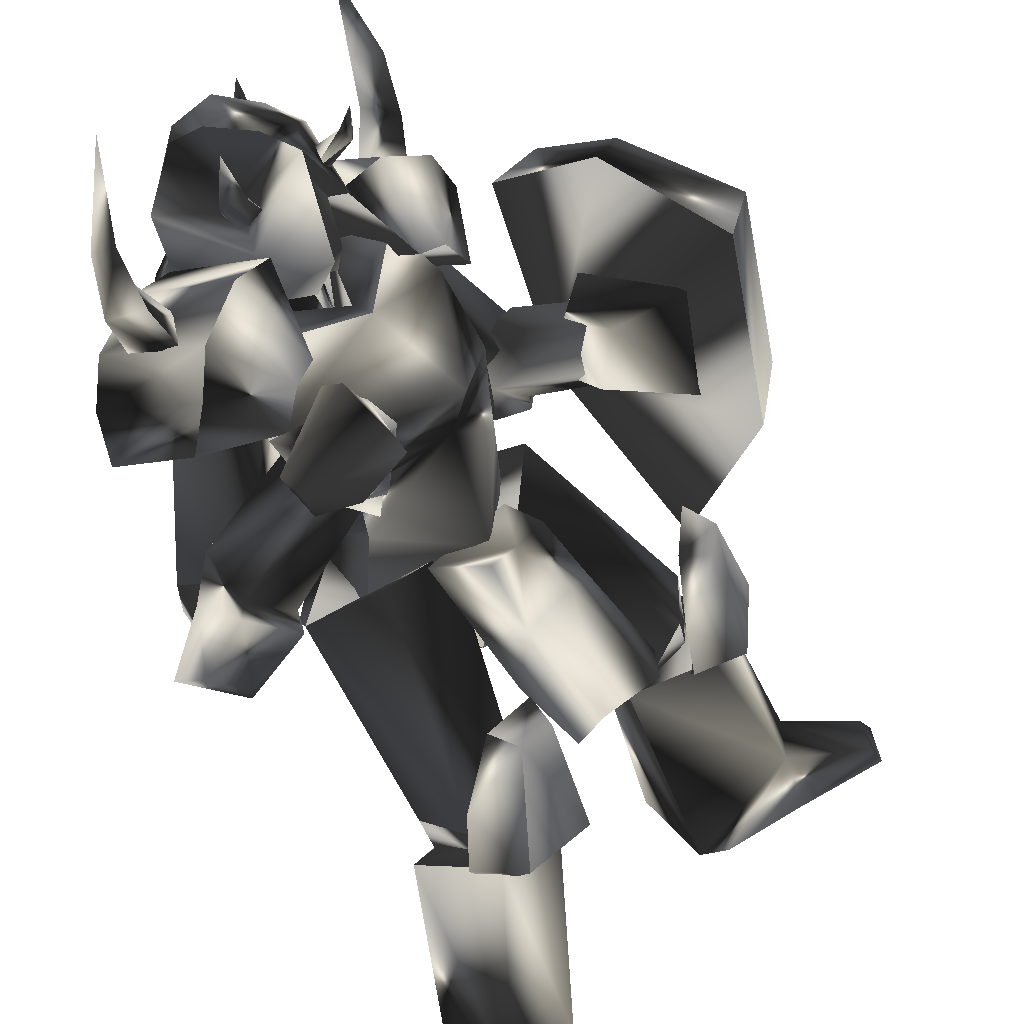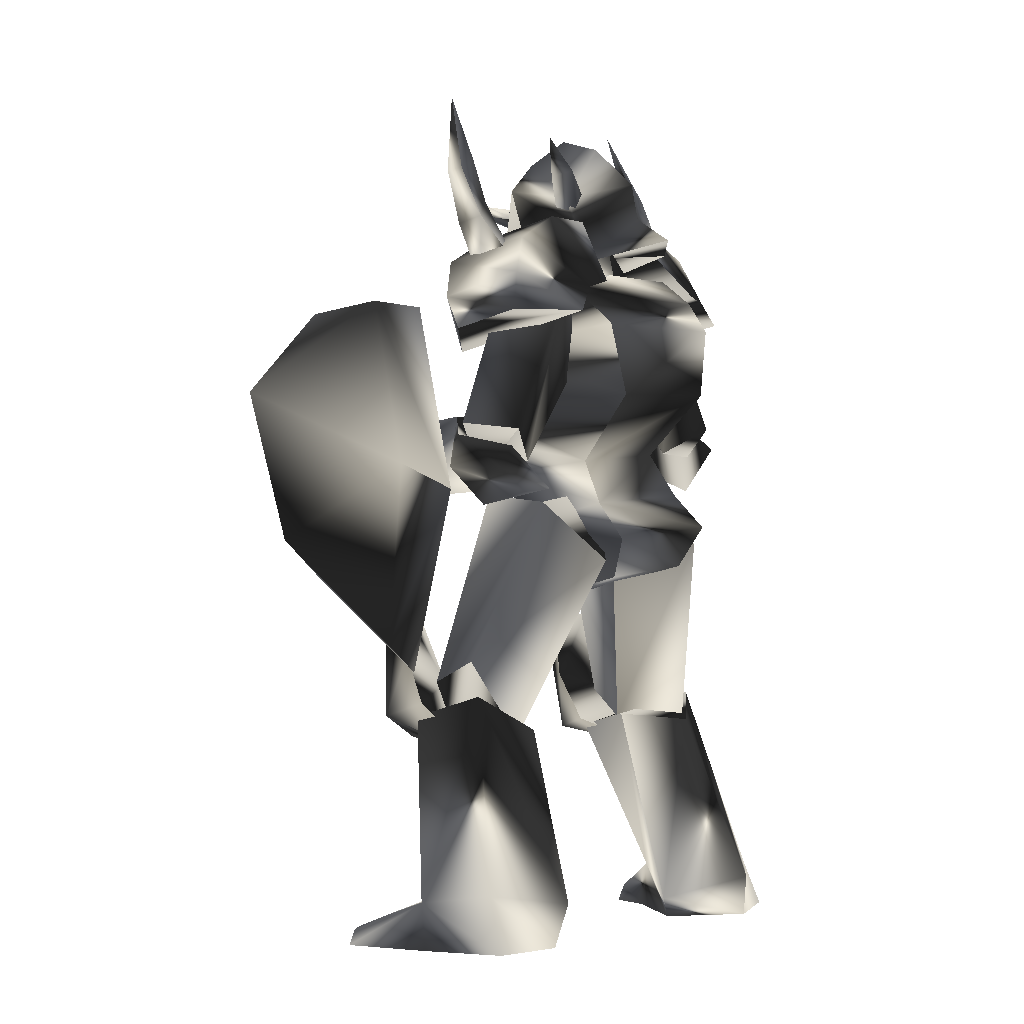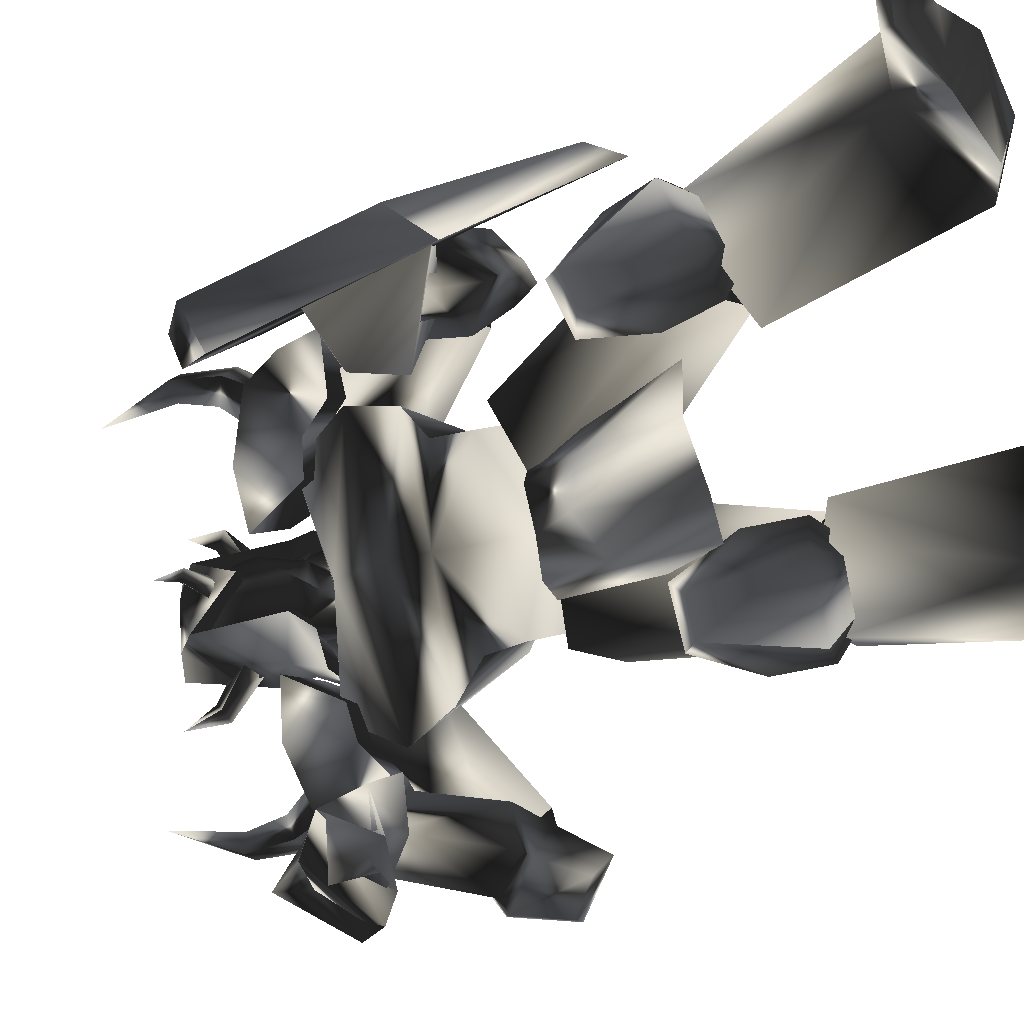
<metadata>
{"format":"obj","ext":"obj","renderer":"f3d","projection":"perspective","resolution":1024,"background":"white","views":[{"elev":-67.2,"azim":27.4,"up":"+Y"},{"elev":-3.2,"azim":-176.9,"up":"+Z"},{"elev":-30.5,"azim":125.0,"up":"+Y"}]}
</metadata>
<code>
o Models/knight/frames/knight_flip_0
v 3.693 -3.919 23.92
v 4.873 -1.752 22.02
v 3.431 -4.063 20.53
v 3.562 0.415 24.35
v 3.562 0.5595 20.74
v -1.814 0.415 22.44
v -1.158 -0.3073 24.77
v -1.945 -3.485 22.23
v -1.158 -2.763 24.56
v 1.595 -1.752 17.57
v 1.988 -3.63 18.2
v 3.299 -2.185 17.14
v -3.912 -1.896 15.87
v -0.8962 -4.352 14.6
v 3.955 -1.607 17.99
v 3.299 -0.8851 17.14
v 2.251 0.1261 18.41
v -2.076 2.004 15.66
v 1.464 0.8484 14.17
v -1.29 -0.1628 20.11
v -1.421 -2.763 19.9
v 1.857 -2.33 14.6
v 5.397 1.715 5.062
v 3.562 -4.352 1.884
v 4.742 -4.063 8.029
v -0.7651 4.315 2.943
v 4.086 1.86 1.672
v -2.207 5.182 0.6122
v -7.452 -1.752 1.672
v -5.616 -1.607 3.791
v -0.7651 -7.241 6.122
v -2.338 -6.663 3.367
v -1.158 -5.652 18.2
v -4.961 -3.341 18.2
v 0.4149 -1.896 10.78
v -1.683 3.304 -1.719
v 3.168 -2.33 -2.99
v 3.168 -2.763 15.45
v 2.513 2.293 17.57
v -1.421 3.593 17.57
v 5.528 3.593 16.51
v 3.955 -3.196 14.81
v -0.2407 -8.686 17.35
v -6.796 -6.23 17.14
v 0.4149 6.193 16.08
v 6.315 5.471 12.69
v -1.158 -10.85 13.75
v 6.315 -4.641 9.724
v -7.845 -4.641 15.02
v -1.552 5.615 14.17
v 6.708 3.738 8.665
v 0.2838 -10.27 9.724
v -7.452 -3.63 10.57
v -2.47 5.327 9.724
v -0.1095 -7.675 8.241
v -4.043 -2.907 6.546
v 0.1527 3.304 5.698
v 6.184 1.571 7.181
v -5.879 -1.463 -0.8712
v 0.8083 -4.785 -2.567
v 2.775 -18.94 13.96
v 1.202 -19.66 13.12
v 0.02157 -17.21 15.66
v 1.857 -17.21 15.66
v 2.382 -14.75 14.81
v 0.8083 -14.03 14.39
v 2.513 -14.32 11.21
v 3.693 -15.04 12.48
v 2.775 -17.93 10.57
v 3.824 -17.64 12.06
v 1.202 -21.54 13.12
v 4.479 -16.05 15.02
v 0.8083 -19.66 12.69
v 5.135 -18.94 15.45
v 0.2838 -19.81 14.81
v 1.333 -22.12 14.39
v 4.742 -19.95 17.35
v 3.168 -16.78 16.72
v 5.266 -16.92 13.75
v 3.562 -18.08 11.42
v 4.086 -19.23 12.06
v 2.906 -19.52 12.27
v 4.611 -20.39 13.96
v 5.922 -21.11 13.75
v 3.431 -21.98 12.9
v 11.17 1.715 4.639
v 9.593 6.193 4.215
v 10.25 7.06 6.97
v 10.77 9.949 3.579
v 12.22 8.216 8.877
v 13 1.86 7.181
v 11.56 3.882 8.877
v 17.72 3.449 6.758
v 15.49 6.049 0.1883
v 9.593 7.782 -21.43
v 13.92 8.071 -23.12
v 9.2 7.205 -24.18
v 14.18 7.782 -23.97
v 3.299 4.893 -23.12
v 4.611 6.049 -24.18
v 1.857 10.67 -23.97
v 1.07 10.09 -21.43
v 5.528 13.71 -20.58
v 4.873 13.85 -23.97
v 14.05 11.54 -23.76
v 13.79 11.1 -22.91
v 9.724 11.83 -21.21
v 9.462 12.26 -23.97
v 9.462 2.293 -11.68
v 4.742 1.86 -11.25
v 6.577 8.794 -9.136
v 10.51 6.627 -10.41
v 3.299 6.338 -11.25
v -3.518 -9.841 -23.97
v -2.207 -13.89 -23.12
v -3.781 -10.27 -21.21
v -1.814 -13.89 -24.18
v -10.21 -5.219 -23.97
v -5.092 -5.363 -24.18
v -4.83 -3.052 -22.7
v -10.34 -4.641 -21.43
v -10.47 -10.42 -21
v -11.52 -9.841 -23.76
v -7.059 -12.59 -21
v -4.83 -15.48 -23.12
v -5.092 -15.76 -23.97
v -7.714 -12.88 -23.76
v -6.534 -9.697 -9.348
v -2.076 -3.919 -10.62
v 0.4149 -7.819 -11.47
v -2.338 -11.43 -10.62
v -6.403 -5.363 -11.04
v 4.742 -6.086 -8.076
v 2.119 -7.964 -4.05
v 3.299 -8.108 -7.864
v 3.693 -7.241 -1.719
v 6.315 -5.652 -1.295
v 4.873 -5.219 1.672
v 0.8083 -6.519 3.155
v 4.479 -0.7406 2.307
v 6.184 -3.052 1.46
v 6.839 -2.907 -2.143
v 3.693 -7.097 2.096
v 7.626 -3.63 -8.5
v 2.382 -4.497 -4.262
v 6.184 -0.4517 -4.262
v 7.495 -0.3073 -8.5
v 11.3 1.86 -11.89
v 8.413 1.282 -11.47
v 9.331 0.1261 -8.5
v 12.22 0.9929 -5.745
v 12.87 3.16 -5.109
v 12.48 6.338 -10.41
v 10.77 0.415 -4.686
v 10.12 7.927 -9.56
v 6.839 5.904 -12.95
v 11.69 3.738 -3.626
v 11.17 6.771 -6.593
v 4.348 6.771 -11.68
v -1.158 4.315 -0.6593
v 5.659 2.437 -11.47
v 0.1527 -1.318 -0.8712
v 7.888 5.471 -12.53
v 8.806 2.726 -9.136
v 2.775 5.76 2.943
v 7.102 7.638 -7.017
v -0.3718 0.7039 4.003
v 9.331 6.482 -8.288
v 6.315 2.437 3.579
v 5.004 -1.896 1.884
v 3.562 0.5595 18.2
v 2.906 1.137 17.14
v 0.9394 -1.607 19.47
v 0.546 1.571 20.74
v 0.02157 2.437 18.62
v -3.256 0.1261 21.8
v -3.256 -3.63 21.59
v -5.092 -4.063 20.11
v -5.223 0.5595 20.32
v 0.02157 -5.508 18.2
v 3.693 -3.774 17.99
v 2.382 -4.497 17.14
v 0.1527 -1.752 21.8
v 3.693 -4.063 25.19
v 1.595 -4.497 26.68
v 1.595 0.5595 26.89
v 5.004 -4.063 23.5
v 5.004 -1.896 24.35
v 1.464 -5.797 22.65
v -2.863 -3.774 23.92
v -0.5029 -3.196 26.47
v -2.863 -0.01835 24.13
v 1.333 2.149 22.86
v -0.5029 -0.8851 26.68
v 3.693 0.2706 25.41
v 5.004 0.2706 23.71
v 5.528 -1.607 20.11
v 0.8083 -4.93 20.32
v 0.8083 -4.352 20.96
v 0.1527 -4.063 22.23
v 1.07 -7.53 23.71
v 1.464 -4.063 23.07
v 2.119 -4.063 21.59
v 1.857 -6.663 24.13
v 2.382 -7.386 23.29
v 2.382 -7.964 25.83
v 0.6771 0.8484 21.17
v 1.988 0.5595 21.8
v 2.251 3.738 23.92
v 1.464 0.2706 23.29
v 0.02157 0.415 22.44
v 1.857 2.871 24.77
v 0.9394 3.593 24.35
v 2.382 3.882 26.47
v 4.611 -1.752 21.38
v 4.611 -2.474 22.02
v 6.971 -2.185 22.44
v 4.873 -1.752 22.86
v 4.611 -1.03 22.02
v 6.577 -1.752 23.07
v 6.971 -1.318 22.44
v 7.626 -1.896 23.92
v -3.518 -16.05 6.546
v -6.796 -16.92 5.062
v -2.863 -17.93 7.181
v -6.141 -18.08 5.91
v -7.321 -19.52 7.817
v -4.436 -19.81 9.724
v -8.763 -19.09 8.241
v -6.01 -19.09 11
v -5.092 -16.92 12.27
v -3.125 -14.46 8.665
v -4.436 -14.18 11.21
v -2.863 -17.35 8.029
v -4.174 -18.94 10.15
v 3.037 -17.5 11.63
v 1.857 -18.94 13.54
v 1.595 -14.75 14.39
v 0.9394 -17.21 15.23
v 2.775 -15.04 12.06
v -5.092 -14.32 7.605
v -5.616 -6.663 15.66
v -8.239 -14.32 9.301
v -1.814 -6.663 12.69
v -6.927 -17.79 7.605
v -3.912 -16.63 9.936
v -4.305 -9.408 18.41
v -7.059 -16.78 11.42
v -1.814 -5.363 16.72
v -0.5029 -9.408 16.51
v 17.33 3.593 -1.507
v 21.92 2.293 10.36
v 19.03 5.615 0.6122
v 20.61 -0.3073 9.513
v 11.82 10.82 -5.957
v 10.38 10.09 -7.652
v 8.02 11.83 3.367
v 10.9 12.69 4.85
v 12.87 10.09 15.02
v 10.25 8.649 14.81
v 17.33 4.749 15.02
v 16.15 3.304 15.02
v 6.184 9.949 2.519
v 2.119 11.83 3.367
v 4.479 8.938 3.155
v 3.562 12.26 3.155
v 8.02 12.4 4.639
v 4.873 14.14 4.427
v 7.495 12.84 6.546
v 4.217 14.72 5.698
v 6.053 8.216 8.029
v 5.266 7.493 5.274
v 7.757 10.67 7.817
v 6.446 9.516 3.367
v 8.02 11.39 5.062
v 12.08 5.615 3.155
v 13.4 7.349 4.639
v 11.69 4.46 7.181
v 13.13 6.627 7.181
v 11.04 3.882 4.85
v 3.955 11.97 6.97
v 1.333 7.205 15.87
v 3.562 8.938 5.274
v 0.2838 3.738 12.69
v 6.971 8.216 5.698
v 6.315 10.96 4.215
v 5.266 6.338 16.51
v 7.364 11.25 7.393
v 1.333 3.16 16.72
v 4.873 2.871 14.39
v 7.495 10.67 23.07
v 6.315 10.67 20.11
v 8.413 9.805 23.07
v 7.757 9.227 19.9
v 6.839 9.371 23.71
v 6.184 8.649 21.38
v 8.282 8.505 27.95
v 6.577 7.205 16.51
v 4.086 8.794 17.14
v 4.873 6.338 18.84
v 4.086 11.54 16.51
v 0.1527 9.805 14.39
v 4.217 11.97 14.17
v 7.888 5.038 12.48
v 7.757 9.805 13.33
v 8.544 8.794 15.45
v 0.2838 3.738 20.96
v 4.873 0.8484 19.9
v 6.446 1.715 15.02
v 2.119 6.916 20.74
v -1.29 6.482 16.72
v 6.708 4.026 19.68
v -0.2407 8.36 16.08
v 7.495 3.593 14.39
v 8.413 7.493 17.78
v 3.824 10.24 18.84
v -2.47 -13.31 25.41
v -4.699 -13.02 22.65
v -3.65 -13.16 25.62
v -2.732 -13.16 22.23
v -3.256 -11.29 23.29
v -2.994 -11.72 25.83
v -1.158 -11.29 29.86
v -2.601 -9.553 20.32
v -5.092 -10.85 18.84
v -2.338 -12.01 18.2
v -7.714 -13.74 16.72
v -8.632 -9.264 16.08
v -7.321 -12.73 19.05
v -3.781 -15.19 15.87
v -0.2407 -12.59 14.17
v -2.338 -14.75 17.78
v 1.595 -8.83 15.66
v 1.595 -5.941 20.11
v -3.387 -3.919 21.17
v -6.927 -5.508 17.57
v -4.567 -7.386 21.8
v 0.4149 -9.264 20.74
v -7.714 -7.675 17.35
v 0.8083 -10.85 15.45
v -1.29 -13.16 19.68
v -6.272 -11.29 20.96
v 2.119 -6.808 -8.076
v 0.6771 -6.374 -11.04
v 1.988 -8.975 -11.68
v 3.037 -9.986 -5.533
v 1.595 -11.72 -5.109
v -0.8962 -12.73 -10.83
v 2.513 -8.686 -4.262
v -3.912 -7.819 -12.95
v -3.65 -12.01 -9.772
v 0.4149 -11.43 -3.838
v -2.207 -12.44 -6.805
v -1.814 -4.93 -10.83
v -6.927 -2.33 0.6122
v -6.141 -6.374 -11.25
v -1.552 -0.3073 0.6122
v -0.2407 -8.108 -9.136
v -3.125 -8.252 -12.53
v -5.092 -9.841 -7.229
v -5.747 -7.097 3.367
v -3.256 -1.896 5.274
v -2.994 -10.71 -8.712
v -1.027 -8.252 3.791
v 1.726 -4.497 2.731
f 1 2 3
f 4 5 2
f 4 6 5
f 7 8 6
f 1 3 8
f 9 7 4
f 10 11 12
f 13 11 14
f 3 15 11
f 16 12 15
f 5 17 15
f 17 18 19
f 18 20 13
f 12 11 15
f 16 15 17
f 15 3 2
f 15 2 5
f 4 2 1
f 4 1 9
f 8 9 1
f 21 8 3
f 14 22 19
f 17 22 10
f 6 4 7
f 20 5 6
f 8 7 9
f 21 6 8
f 10 12 16
f 11 21 3
f 21 20 6
f 20 17 5
f 22 11 10
f 16 17 10
f 11 22 14
f 22 17 19
f 11 13 21
f 18 17 20
f 21 13 20
f 13 14 19
f 19 18 13
f 23 24 25
f 26 27 23
f 28 27 26
f 29 26 30
f 28 26 29
f 30 31 32
f 29 30 32
f 31 24 32
f 33 34 35
f 36 37 27
f 28 36 27
f 33 35 38
f 38 35 39
f 39 35 40
f 40 35 34
f 38 39 41
f 42 38 41
f 38 43 33
f 42 43 38
f 34 33 43
f 44 34 43
f 44 40 34
f 45 40 44
f 40 41 39
f 45 41 40
f 46 42 41
f 47 42 48
f 44 43 47
f 49 44 47
f 50 45 44
f 49 50 44
f 45 46 41
f 50 46 45
f 48 46 51
f 48 52 47
f 53 47 52
f 49 47 53
f 54 50 49
f 53 54 49
f 54 51 46
f 50 54 46
f 51 25 48
f 52 25 55
f 56 52 55
f 53 52 56
f 57 54 53
f 56 57 53
f 57 58 51
f 54 57 51
f 23 25 58
f 55 25 31
f 56 55 31
f 30 56 31
f 26 57 56
f 30 26 56
f 57 23 58
f 26 23 57
f 24 27 37
f 59 32 60
f 29 32 59
f 24 37 60
f 59 28 29
f 36 28 59
f 24 31 25
f 24 23 27
f 25 52 48
f 25 51 58
f 42 47 43
f 42 46 48
f 60 36 59
f 37 36 60
f 32 24 60
f 61 62 63
f 64 61 63
f 65 64 63
f 66 65 63
f 65 66 67
f 68 65 67
f 68 69 70
f 67 69 68
f 70 69 62
f 61 70 62
f 62 66 63
f 67 66 62
f 69 67 62
f 71 72 73
f 74 72 71
f 71 73 75
f 76 71 75
f 77 75 78
f 76 75 77
f 74 77 78
f 72 74 78
f 79 72 80
f 81 79 80
f 81 73 82
f 80 73 81
f 79 83 82
f 68 70 73
f 80 68 73
f 72 65 68
f 80 72 68
f 84 74 85
f 72 78 64
f 65 72 64
f 75 61 64
f 78 75 64
f 73 70 61
f 75 73 61
f 79 73 72
f 82 73 79
f 84 77 74
f 84 76 77
f 76 84 85
f 83 81 82
f 83 79 81
f 71 85 74
f 85 71 76
f 86 87 88
f 87 89 90
f 89 87 86
f 91 92 93
f 90 89 94
f 93 90 94
f 92 88 90
f 94 86 91
f 91 93 94
f 88 92 91
f 88 91 86
f 90 88 87
f 86 94 89
f 90 93 92
f 95 96 97
f 97 96 98
f 99 100 101
f 99 101 102
f 103 102 101
f 103 101 104
f 105 106 107
f 105 107 108
f 96 106 98
f 98 106 105
f 109 110 111
f 109 111 112
f 97 98 108
f 108 98 105
f 96 95 107
f 96 107 106
f 107 112 111
f 107 111 103
f 111 113 102
f 111 102 103
f 110 99 113
f 113 99 102
f 110 109 95
f 110 95 99
f 108 107 104
f 104 107 103
f 104 101 100
f 110 113 111
f 104 97 108
f 99 95 100
f 100 95 97
f 109 112 95
f 95 112 107
f 104 100 97
f 114 115 116
f 117 115 114
f 118 119 120
f 121 118 120
f 118 121 122
f 123 118 122
f 124 125 126
f 127 124 126
f 117 125 115
f 126 125 117
f 128 129 130
f 131 128 130
f 127 117 114
f 126 117 127
f 124 116 115
f 125 124 115
f 128 131 124
f 122 128 124
f 121 132 128
f 122 121 128
f 132 120 129
f 121 120 132
f 116 130 129
f 120 116 129
f 123 124 127
f 122 124 123
f 119 118 123
f 128 132 129
f 127 114 123
f 119 116 120
f 114 116 119
f 116 131 130
f 124 131 116
f 114 119 123
f 133 134 135
f 136 137 133
f 134 136 135
f 138 139 140
f 138 141 142
f 140 142 141
f 136 143 138
f 135 136 133
f 144 137 142
f 140 134 145
f 146 140 145
f 138 137 136
f 142 137 138
f 133 144 145
f 134 140 139
f 138 140 141
f 139 138 143
f 139 136 134
f 142 146 147
f 142 140 146
f 136 139 143
f 144 133 137
f 142 147 144
f 144 147 146
f 145 134 133
f 146 145 144
f 148 149 150
f 148 150 151
f 148 151 152
f 148 152 153
f 151 150 154
f 153 155 156
f 156 148 153
f 154 150 157
f 157 150 158
f 152 151 154
f 152 154 157
f 156 155 149
f 152 158 153
f 158 152 157
f 153 158 155
f 149 148 156
f 150 149 155
f 150 155 158
f 159 160 161
f 161 160 162
f 163 161 164
f 165 160 166
f 166 160 159
f 167 160 165
f 165 166 168
f 165 168 169
f 162 170 164
f 162 164 161
f 165 169 170
f 162 167 170
f 160 167 162
f 168 163 164
f 159 163 166
f 161 163 159
f 169 168 164
f 169 164 170
f 170 167 165
f 163 168 166
f 171 172 173
f 171 174 175
f 175 174 176
f 177 178 179
f 180 178 177
f 181 182 180
f 181 183 173
f 184 185 186
f 173 172 175
f 187 184 188
f 184 187 189
f 189 190 191
f 191 190 192
f 193 186 194
f 195 186 193
f 196 197 188
f 196 183 197
f 187 183 181
f 181 198 187
f 198 177 190
f 176 192 190
f 174 193 192
f 193 174 196
f 185 191 194
f 180 198 181
f 188 197 187
f 188 195 196
f 188 186 195
f 184 186 188
f 194 186 185
f 192 194 191
f 190 177 176
f 179 176 177
f 176 179 175
f 175 172 171
f 177 198 180
f 190 189 198
f 191 185 189
f 193 196 195
f 194 192 193
f 192 176 174
f 183 187 197
f 183 196 171
f 189 187 198
f 171 196 174
f 189 185 184
f 180 182 173
f 173 175 179
f 178 180 173
f 179 178 173
f 173 182 181
f 173 183 171
f 199 200 201
f 202 203 204
f 202 204 200
f 200 199 203
f 202 200 203
f 205 206 204
f 206 201 204
f 206 205 201
f 205 204 203
f 201 200 204
f 199 201 205
f 205 203 199
f 207 208 209
f 210 211 212
f 210 212 208
f 208 207 211
f 210 208 211
f 213 214 212
f 214 209 212
f 214 213 209
f 213 212 211
f 209 208 212
f 207 209 213
f 213 211 207
f 215 216 217
f 218 219 220
f 218 220 216
f 216 215 219
f 218 216 219
f 221 222 220
f 222 217 220
f 222 221 217
f 221 220 219
f 217 216 220
f 215 217 221
f 221 219 215
f 223 224 225
f 225 224 226
f 226 227 228
f 226 228 225
f 227 229 230
f 227 230 228
f 229 224 230
f 230 224 223
f 226 224 227
f 227 224 229
f 231 232 233
f 232 223 225
f 232 225 234
f 234 225 235
f 235 225 228
f 235 228 231
f 231 228 230
f 223 232 231
f 223 231 230
f 234 235 236
f 236 235 237
f 231 233 238
f 231 238 239
f 231 239 237
f 231 237 235
f 240 232 236
f 236 232 234
f 233 232 238
f 238 232 240
f 240 236 238
f 238 236 237
f 238 237 239
f 241 242 243
f 244 242 241
f 245 246 241
f 243 242 247
f 248 243 247
f 249 247 242
f 246 248 247
f 250 246 247
f 246 250 244
f 241 246 244
f 250 247 249
f 244 250 249
f 242 244 249
f 248 246 245
f 243 248 245
f 241 243 245
f 251 252 253
f 254 252 251
f 255 251 253
f 256 251 255
f 257 255 258
f 256 255 257
f 257 258 259
f 260 257 259
f 259 261 262
f 260 259 262
f 262 261 252
f 254 262 252
f 252 261 259
f 257 251 256
f 254 251 257
f 262 254 257
f 260 262 257
f 258 255 253
f 258 253 252
f 259 258 252
f 263 264 265
f 266 264 263
f 267 268 266
f 263 267 266
f 269 270 268
f 267 269 268
f 269 264 270
f 265 264 269
f 268 264 266
f 270 264 268
f 271 272 273
f 263 265 272
f 274 263 272
f 275 263 274
f 267 263 275
f 273 267 275
f 269 267 273
f 273 272 265
f 269 273 265
f 276 275 274
f 277 275 276
f 278 271 273
f 279 278 273
f 277 279 273
f 275 277 273
f 276 272 280
f 274 272 276
f 278 272 271
f 280 272 278
f 278 276 280
f 277 276 278
f 279 277 278
f 281 282 283
f 283 282 284
f 283 285 286
f 287 282 281
f 287 281 288
f 282 287 289
f 287 288 285
f 287 285 290
f 284 290 285
f 284 285 283
f 289 287 290
f 289 290 284
f 289 284 282
f 286 285 288
f 286 288 281
f 286 281 283
f 291 292 293
f 294 293 292
f 295 296 291
f 297 291 293
f 298 299 300
f 294 298 300
f 300 296 294
f 298 292 299
f 295 297 293
f 291 297 295
f 292 298 294
f 293 294 295
f 292 291 296
f 299 292 296
f 296 295 294
f 296 300 299
f 301 302 303
f 302 304 305
f 306 301 303
f 304 306 305
f 307 308 309
f 310 307 311
f 308 312 309
f 308 307 310
f 313 302 301
f 314 304 302
f 314 315 306
f 315 316 301
f 312 315 314
f 309 314 313
f 310 311 313
f 312 310 316
f 313 311 309
f 302 313 314
f 305 303 302
f 306 304 314
f 314 309 312
f 313 316 310
f 301 316 313
f 310 312 308
f 316 315 312
f 301 306 315
f 303 305 306
f 309 311 307
f 317 318 319
f 318 317 320
f 319 321 322
f 317 319 323
f 324 325 326
f 324 326 320
f 320 321 324
f 325 318 326
f 317 323 322
f 322 323 319
f 320 326 318
f 322 320 317
f 321 319 318
f 321 318 325
f 320 322 321
f 325 324 321
f 327 328 329
f 330 331 328
f 327 329 332
f 330 332 331
f 333 334 335
f 336 335 337
f 333 338 334
f 337 335 334
f 329 328 339
f 328 331 340
f 332 341 340
f 329 342 341
f 340 341 338
f 339 340 333
f 339 336 337
f 342 337 338
f 333 336 339
f 340 339 328
f 328 327 330
f 340 331 332
f 338 333 340
f 337 342 339
f 339 342 329
f 334 338 337
f 338 341 342
f 341 332 329
f 332 330 327
f 335 336 333
f 343 344 345
f 346 343 345
f 347 346 345
f 348 347 345
f 349 343 346
f 350 351 348
f 348 345 350
f 352 343 349
f 353 343 352
f 349 346 347
f 352 349 347
f 344 351 350
f 348 353 347
f 352 347 353
f 351 353 348
f 350 345 344
f 351 344 343
f 353 351 343
f 354 355 356
f 357 355 354
f 358 354 359
f 360 355 361
f 356 355 360
f 361 355 362
f 363 360 361
f 364 363 361
f 358 365 357
f 354 358 357
f 365 364 361
f 365 362 357
f 357 362 355
f 358 359 363
f 360 359 356
f 356 359 354
f 358 363 364
f 365 358 364
f 361 362 365
f 360 363 359

</code>
